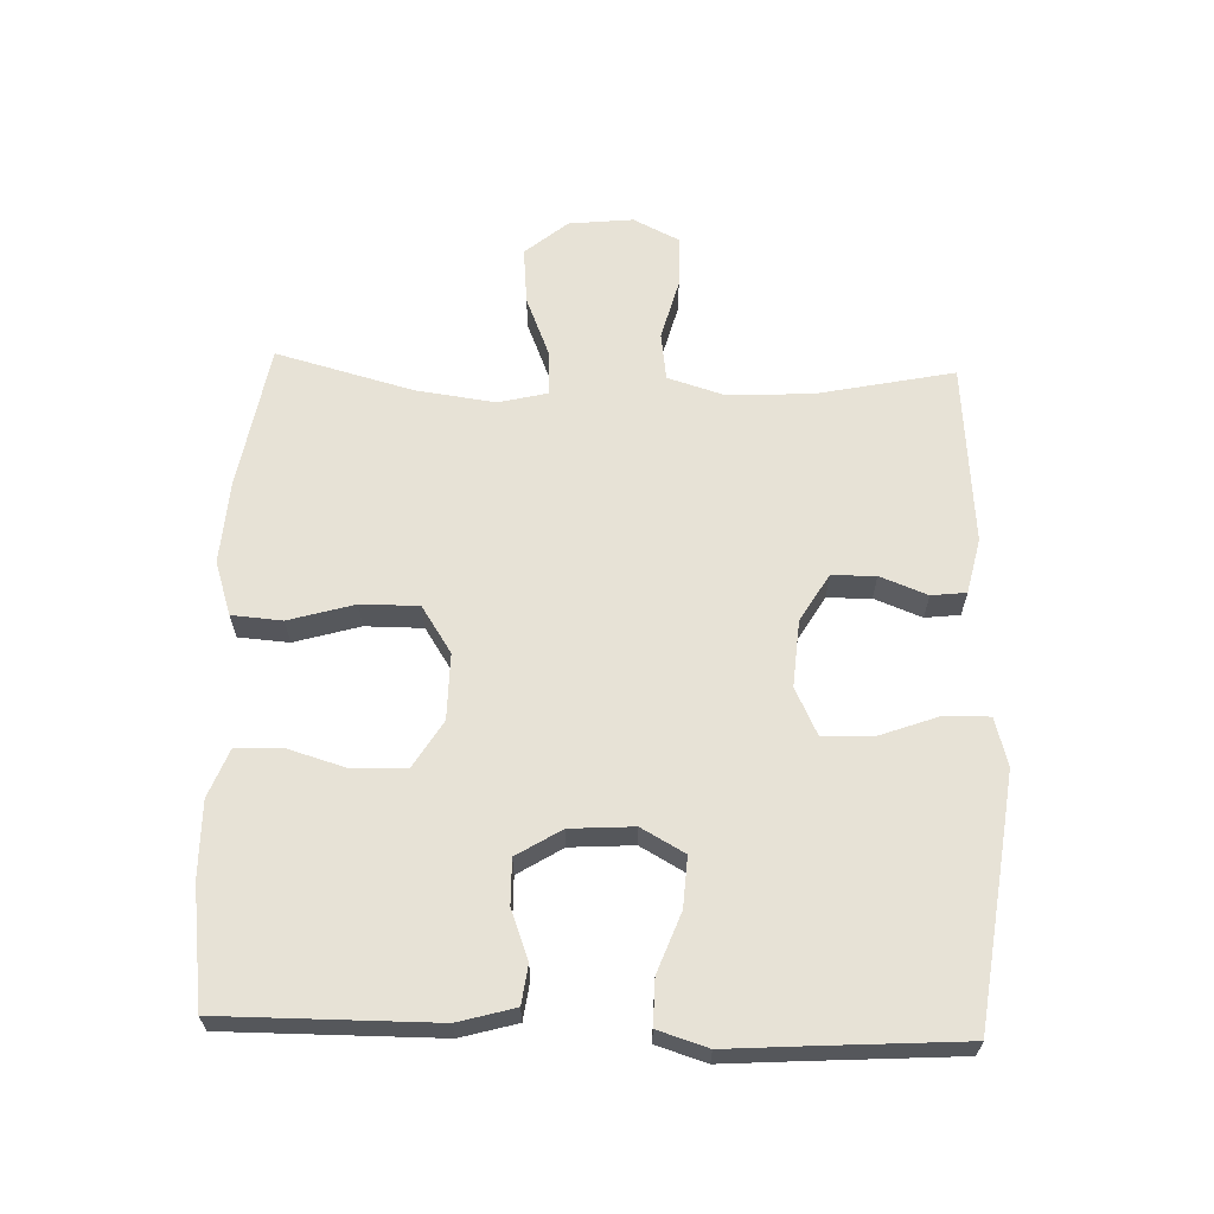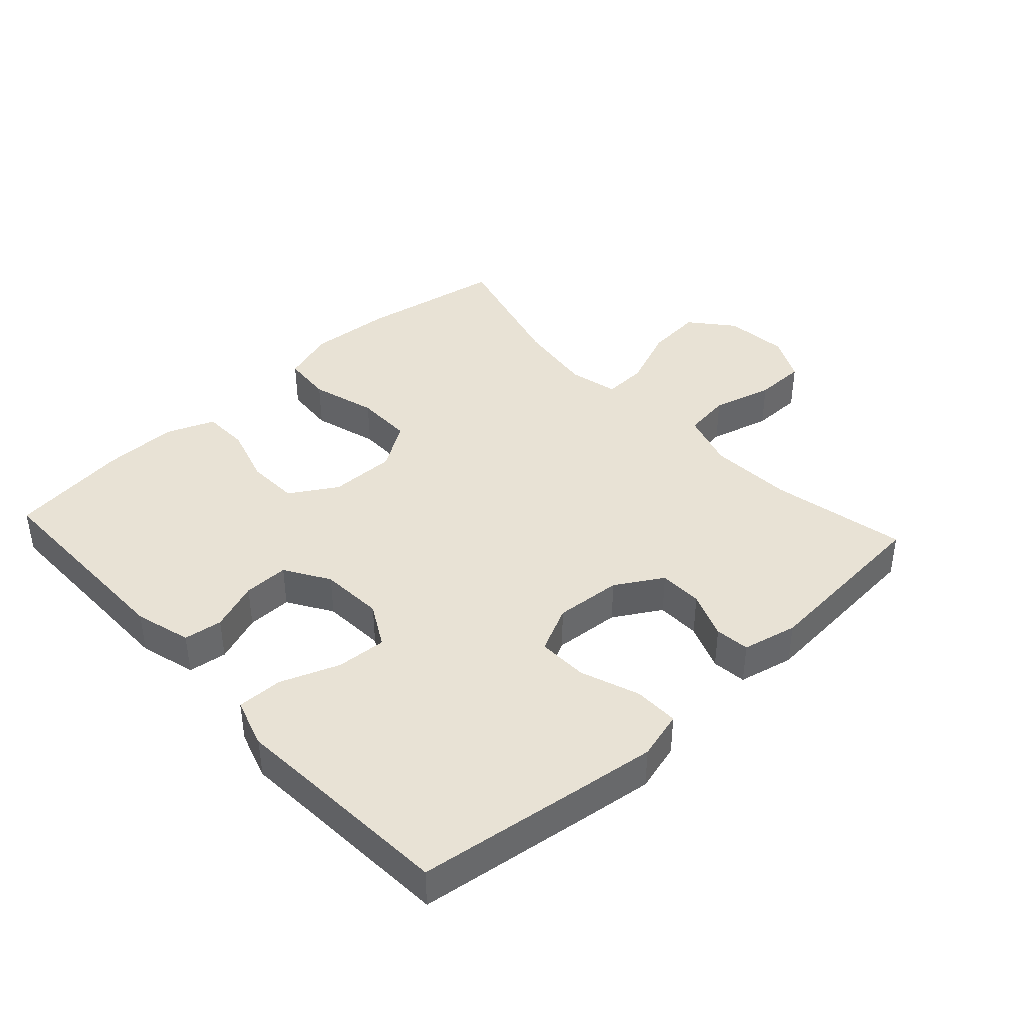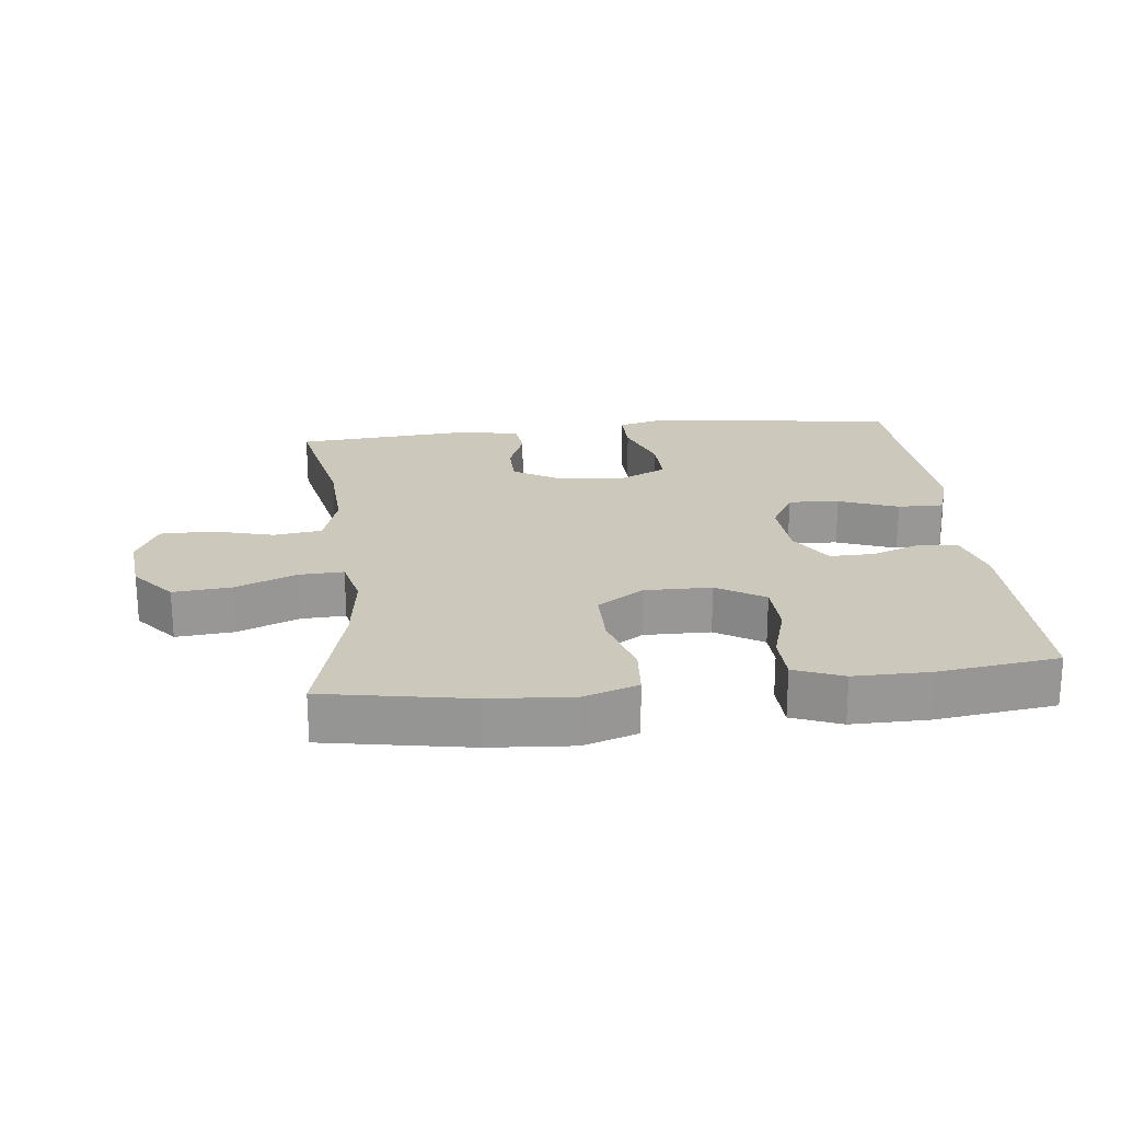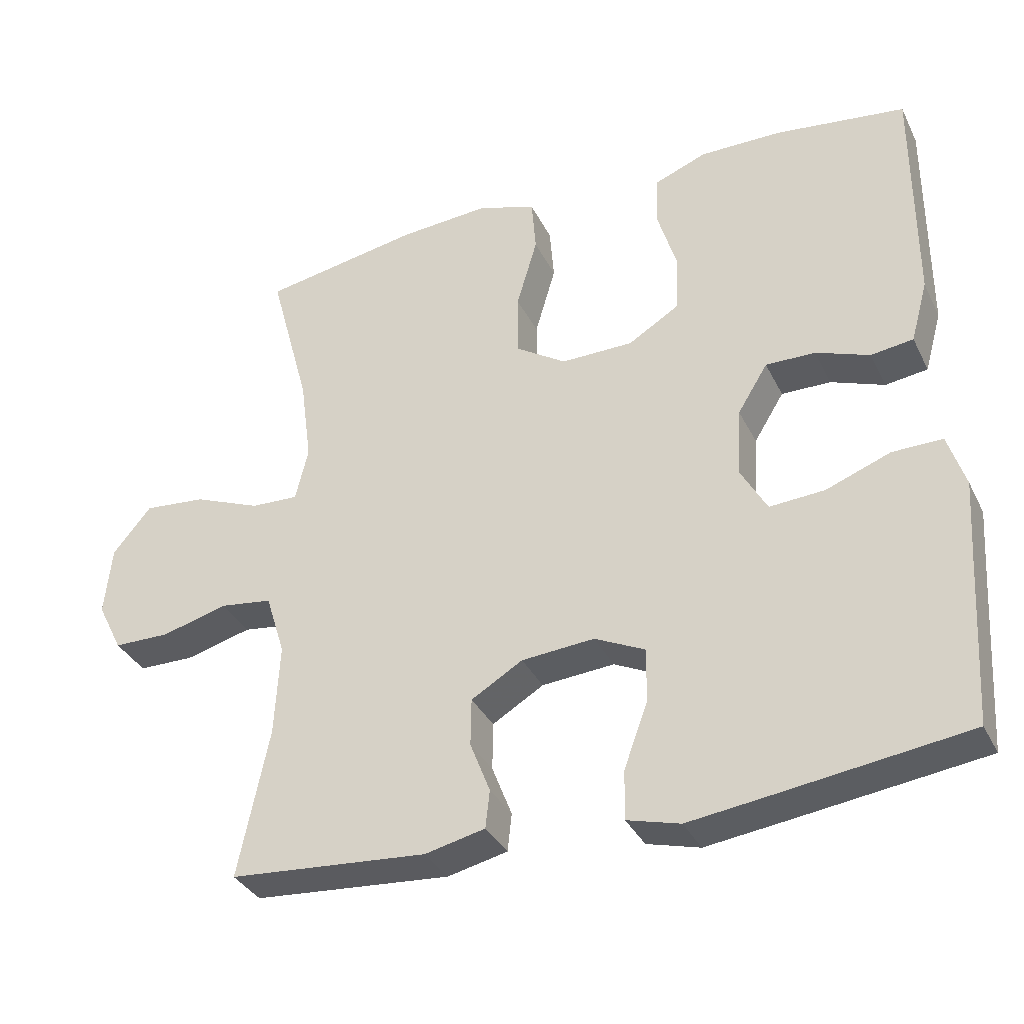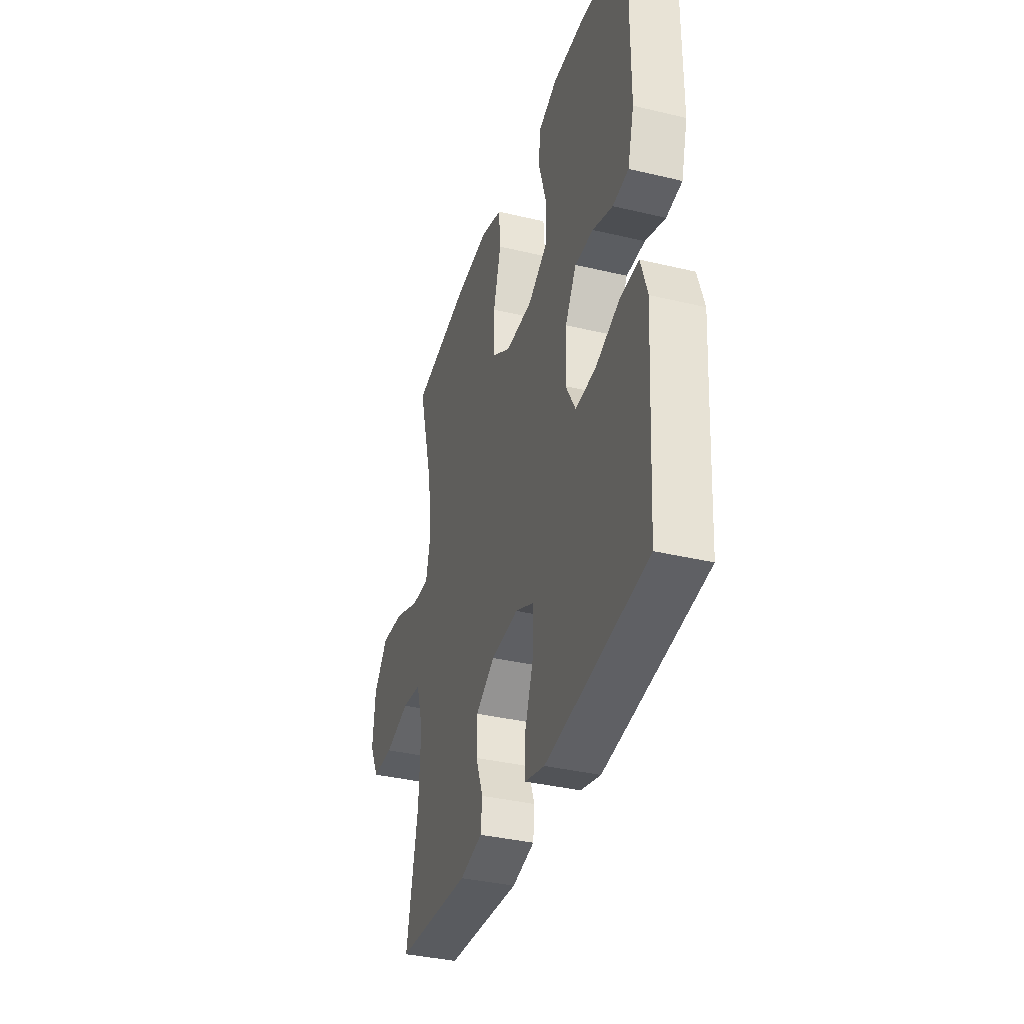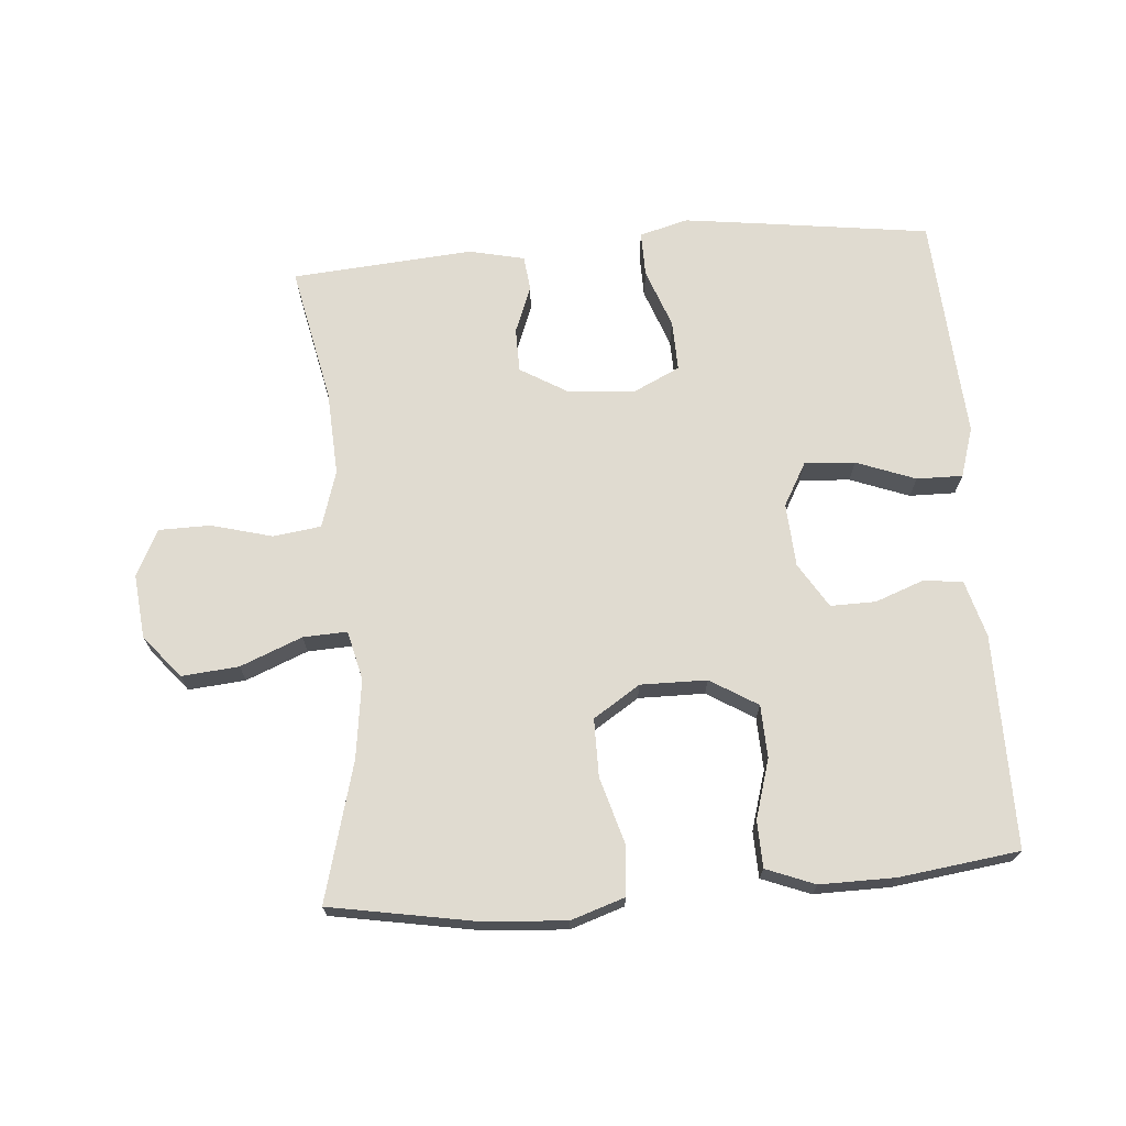
<metadata>
{"format":"obj","ext":"obj","renderer":"f3d","projection":"perspective","resolution":1024,"background":"white","views":[{"elev":63.4,"azim":91.9,"up":"+Y"},{"elev":40.8,"azim":137.4,"up":"+Y"},{"elev":22.1,"azim":-6.3,"up":"+Y"},{"elev":-34.8,"azim":23.5,"up":"+Z"},{"elev":-36.7,"azim":72.8,"up":"+Z"},{"elev":70.1,"azim":-4.6,"up":"+Y"}]}
</metadata>
<code>
v 0.5 0.07 0.5
v 0.499 0.07 0.176
v 0.475 0.07 0.09
v 0.416 0.07 0.082
v 0.341 0.07 0.11
v 0.272 0.07 0.111
v 0.23 0.07 0.043
v 0.224 0.07 -0.054
v 0.261 0.07 -0.12
v 0.338 0.07 -0.115
v 0.428 0.07 -0.081
v 0.498 0.07 -0.08
v 0.522 0.07 -0.156
v 0.514 0.07 -0.275
v 0.5 0.07 -0.5
v 0.239 0.07 -0.535
v 0.123 0.07 -0.55
v 0.049 0.07 -0.53
v 0.05 0.07 -0.461
v 0.083 0.07 -0.371
v 0.085 0.07 -0.294
v 0.014 0.07 -0.26
v -0.088 0.07 -0.268
v -0.16 0.07 -0.311
v -0.161 0.07 -0.378
v -0.133 0.07 -0.45
v -0.139 0.07 -0.503
v -0.223 0.07 -0.522
v -0.5 0.07 -0.5
v -0.457 0.07 -0.292
v -0.45 0.07 -0.163
v -0.477 0.07 -0.076
v -0.55 0.07 -0.066
v -0.643 0.07 -0.091
v -0.722 0.07 -0.09
v -0.757 0.07 -0.02
v -0.747 0.07 0.078
v -0.693 0.07 0.143
v -0.606 0.07 0.135
v -0.512 0.07 0.097
v -0.445 0.07 0.094
v -0.427 0.07 0.169
v -0.443 0.07 0.289
v -0.5 0.07 0.5
v -0.279 0.07 0.539
v -0.152 0.07 0.548
v -0.07 0.07 0.521
v -0.064 0.07 0.444
v -0.093 0.07 0.344
v -0.093 0.07 0.256
v -0.022 0.07 0.21
v 0.079 0.07 0.211
v 0.151 0.07 0.255
v 0.154 0.07 0.335
v 0.127 0.07 0.425
v 0.129 0.07 0.496
v 0.203 0.07 0.525
v 0.318 0.07 0.524
v 0.5 0 0.5
v 0.499 0 0.176
v 0.475 0 0.09
v 0.416 0 0.082
v 0.341 0 0.11
v 0.272 0 0.111
v 0.23 0 0.043
v 0.224 0 -0.054
v 0.261 0 -0.12
v 0.338 0 -0.115
v 0.428 0 -0.081
v 0.498 0 -0.08
v 0.522 0 -0.156
v 0.514 0 -0.275
v 0.5 0 -0.5
v 0.239 0 -0.535
v 0.123 0 -0.55
v 0.049 0 -0.53
v 0.05 0 -0.461
v 0.083 0 -0.371
v 0.085 0 -0.294
v 0.014 0 -0.26
v -0.088 0 -0.268
v -0.16 0 -0.311
v -0.161 0 -0.378
v -0.133 0 -0.45
v -0.139 0 -0.503
v -0.223 0 -0.522
v -0.5 0 -0.5
v -0.457 0 -0.292
v -0.45 0 -0.163
v -0.477 0 -0.076
v -0.55 0 -0.066
v -0.643 0 -0.091
v -0.722 0 -0.09
v -0.757 0 -0.02
v -0.747 0 0.078
v -0.693 0 0.143
v -0.606 0 0.135
v -0.512 0 0.097
v -0.445 0 0.094
v -0.427 0 0.169
v -0.443 0 0.289
v -0.5 0 0.5
v -0.279 0 0.539
v -0.152 0 0.548
v -0.07 0 0.521
v -0.064 0 0.444
v -0.093 0 0.344
v -0.093 0 0.256
v -0.022 0 0.21
v 0.079 0 0.211
v 0.151 0 0.255
v 0.154 0 0.335
v 0.127 0 0.425
v 0.129 0 0.496
v 0.203 0 0.525
v 0.318 0 0.524
f 54 55 56 57
f 53 54 57 58
f 46 47 48 49
f 46 49 50
f 43 44 45 46
f 42 43 46 50
f 41 42 50 51
f 37 38 39 40
f 37 40 41
f 36 37 41
f 33 34 35 36
f 32 33 36 41
f 31 32 41 51
f 27 28 29 30
f 25 26 27 30
f 24 25 30 31
f 23 24 31 51
f 17 18 19 20
f 17 20 21
f 14 15 16 17
f 14 17 21
f 13 14 21 22
f 10 11 12 13
f 9 10 13 22
f 2 3 4 5
f 2 5 6
f 53 58 1 2
f 52 53 2 6
f 51 52 6 7
f 23 51 7 8
f 8 9 22 23
f 115 114 113 112
f 116 115 112 111
f 107 106 105 104
f 108 107 104
f 104 103 102 101
f 108 104 101 100
f 109 108 100 99
f 98 97 96 95
f 99 98 95
f 99 95 94
f 94 93 92 91
f 99 94 91 90
f 109 99 90 89
f 88 87 86 85
f 88 85 84 83
f 89 88 83 82
f 109 89 82 81
f 78 77 76 75
f 79 78 75
f 75 74 73 72
f 79 75 72
f 80 79 72 71
f 71 70 69 68
f 80 71 68 67
f 63 62 61 60
f 64 63 60
f 60 59 116 111
f 64 60 111 110
f 65 64 110 109
f 66 65 109 81
f 81 80 67 66
f 1 59 60 2
f 2 60 61 3
f 3 61 62 4
f 4 62 63 5
f 5 63 64 6
f 6 64 65 7
f 7 65 66 8
f 8 66 67 9
f 9 67 68 10
f 10 68 69 11
f 11 69 70 12
f 12 70 71 13
f 13 71 72 14
f 14 72 73 15
f 15 73 74 16
f 16 74 75 17
f 17 75 76 18
f 18 76 77 19
f 19 77 78 20
f 20 78 79 21
f 21 79 80 22
f 22 80 81 23
f 23 81 82 24
f 24 82 83 25
f 25 83 84 26
f 26 84 85 27
f 27 85 86 28
f 28 86 87 29
f 29 87 88 30
f 30 88 89 31
f 31 89 90 32
f 32 90 91 33
f 33 91 92 34
f 34 92 93 35
f 35 93 94 36
f 36 94 95 37
f 37 95 96 38
f 38 96 97 39
f 39 97 98 40
f 40 98 99 41
f 41 99 100 42
f 42 100 101 43
f 43 101 102 44
f 44 102 103 45
f 45 103 104 46
f 46 104 105 47
f 47 105 106 48
f 48 106 107 49
f 49 107 108 50
f 50 108 109 51
f 51 109 110 52
f 52 110 111 53
f 53 111 112 54
f 54 112 113 55
f 55 113 114 56
f 56 114 115 57
f 57 115 116 58
f 58 116 59 1

</code>
